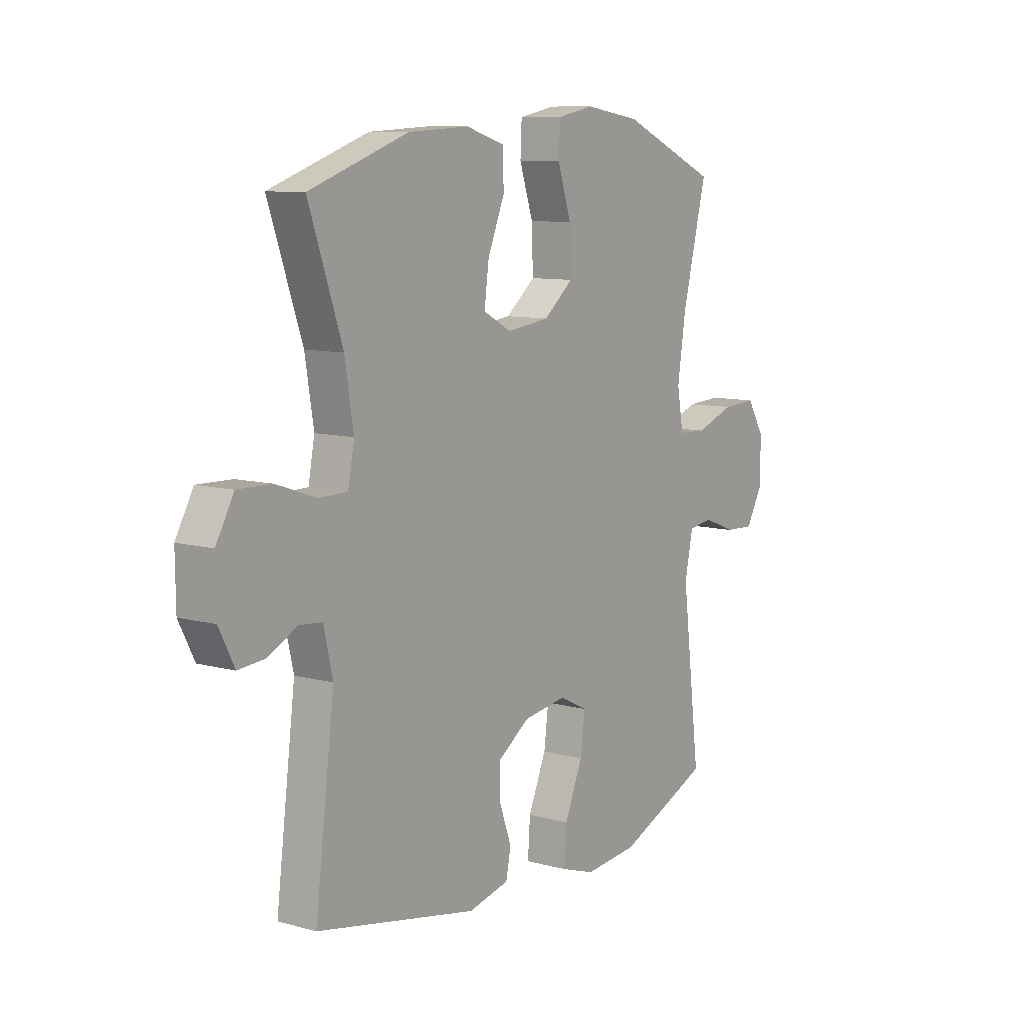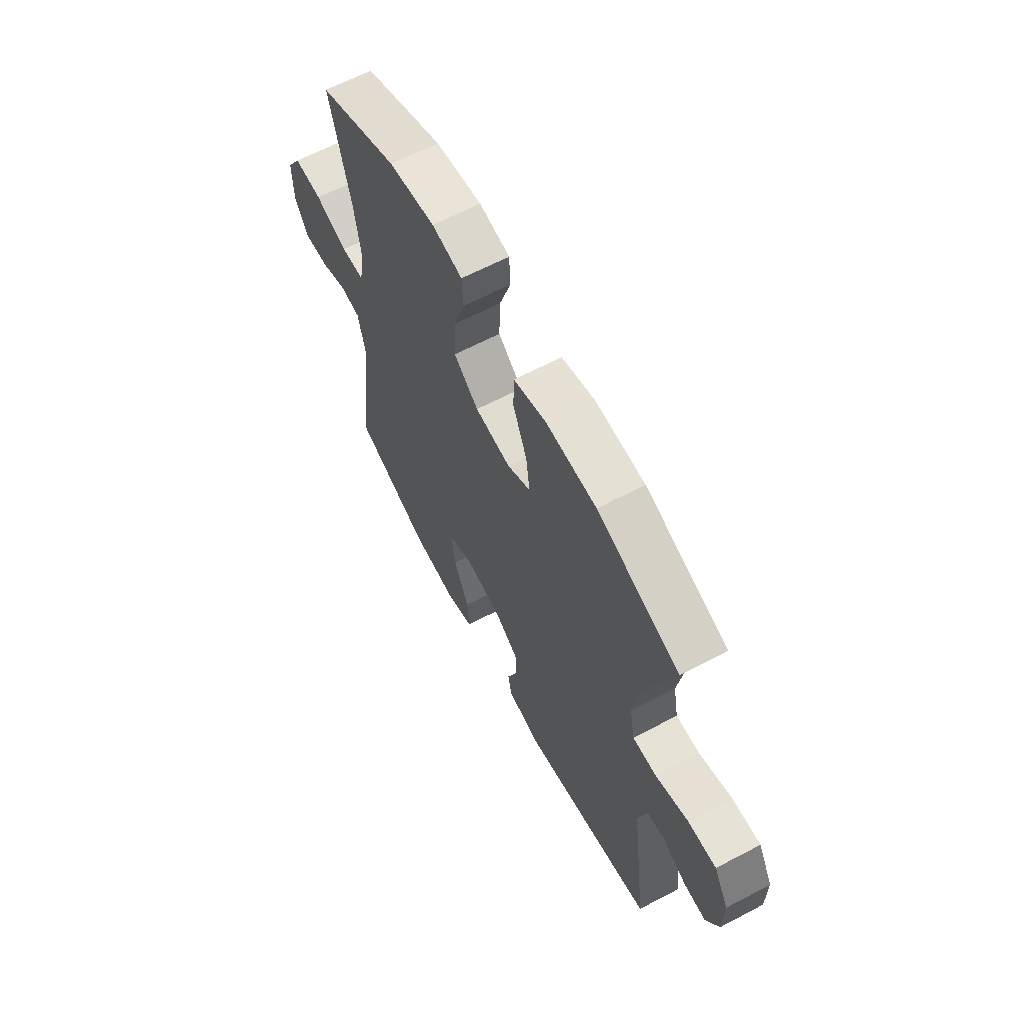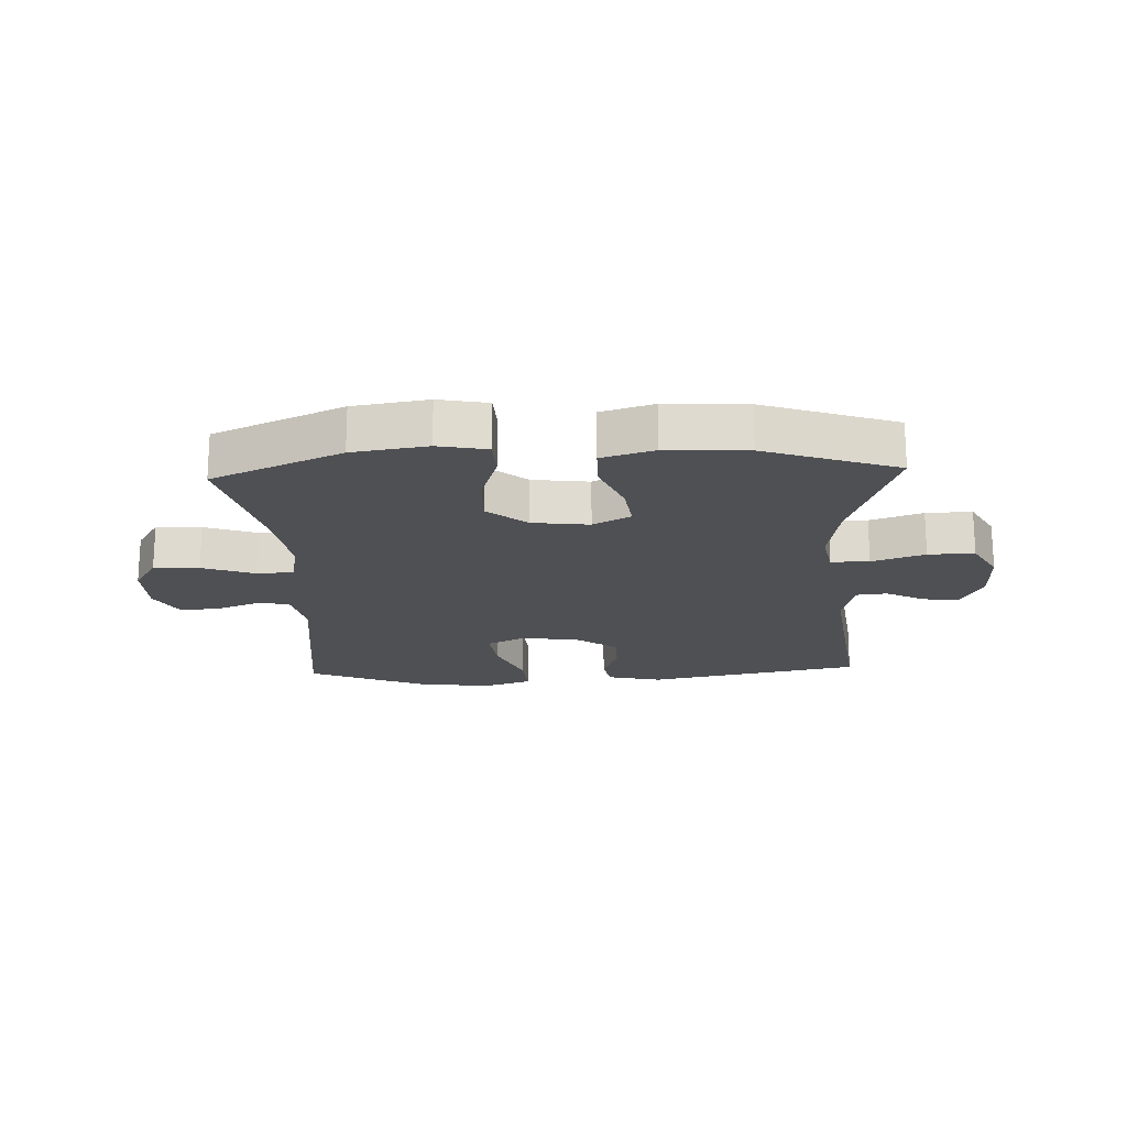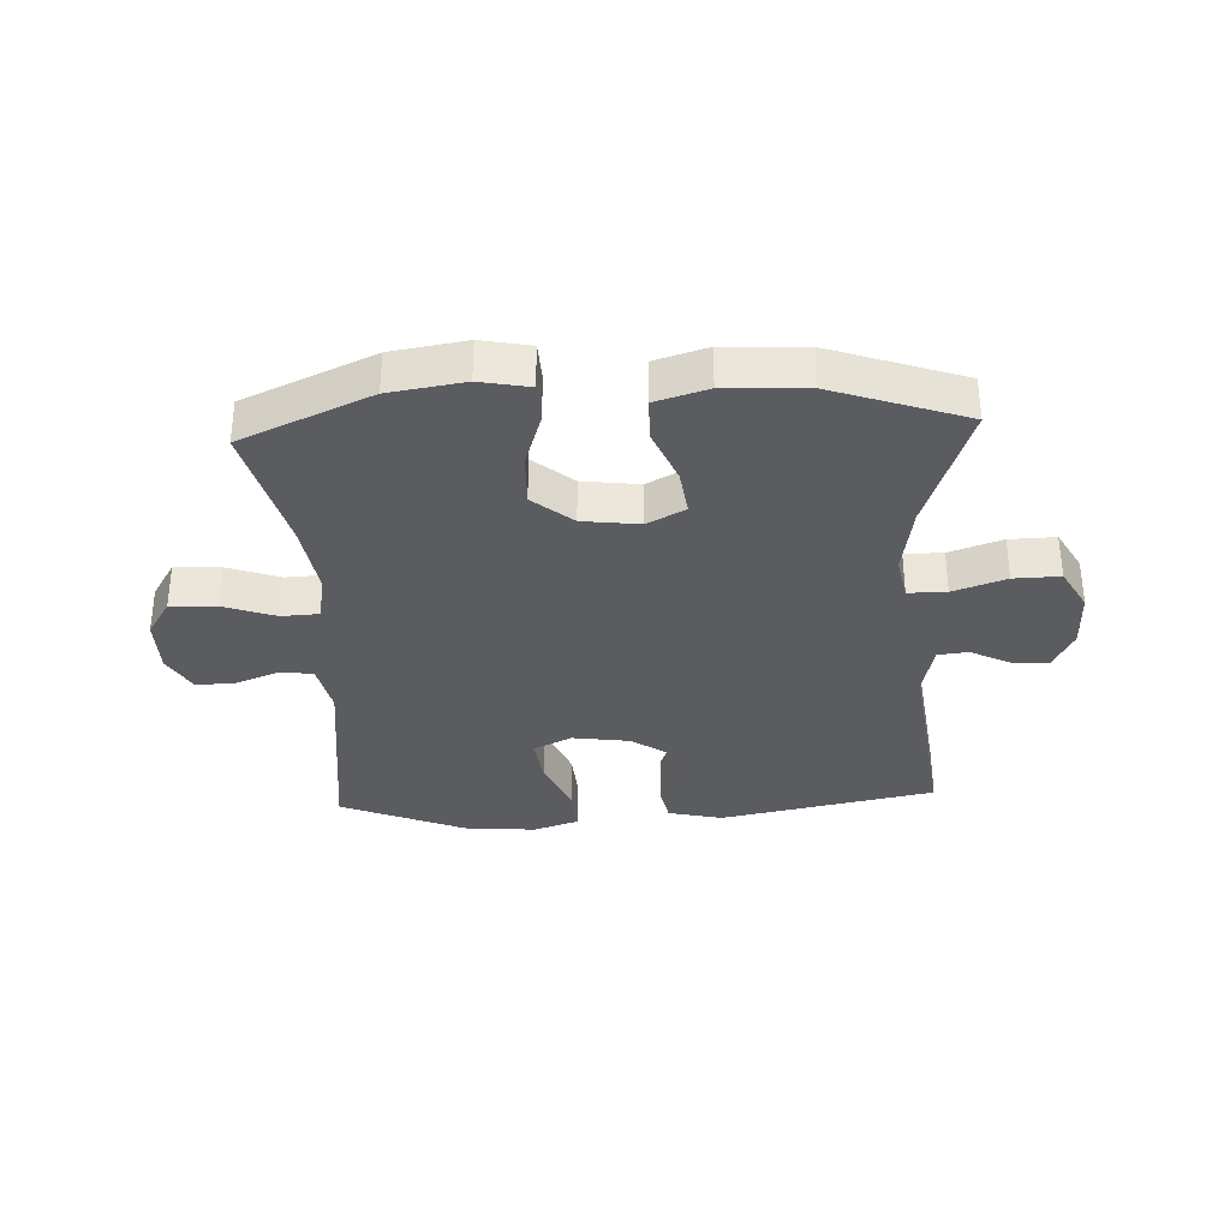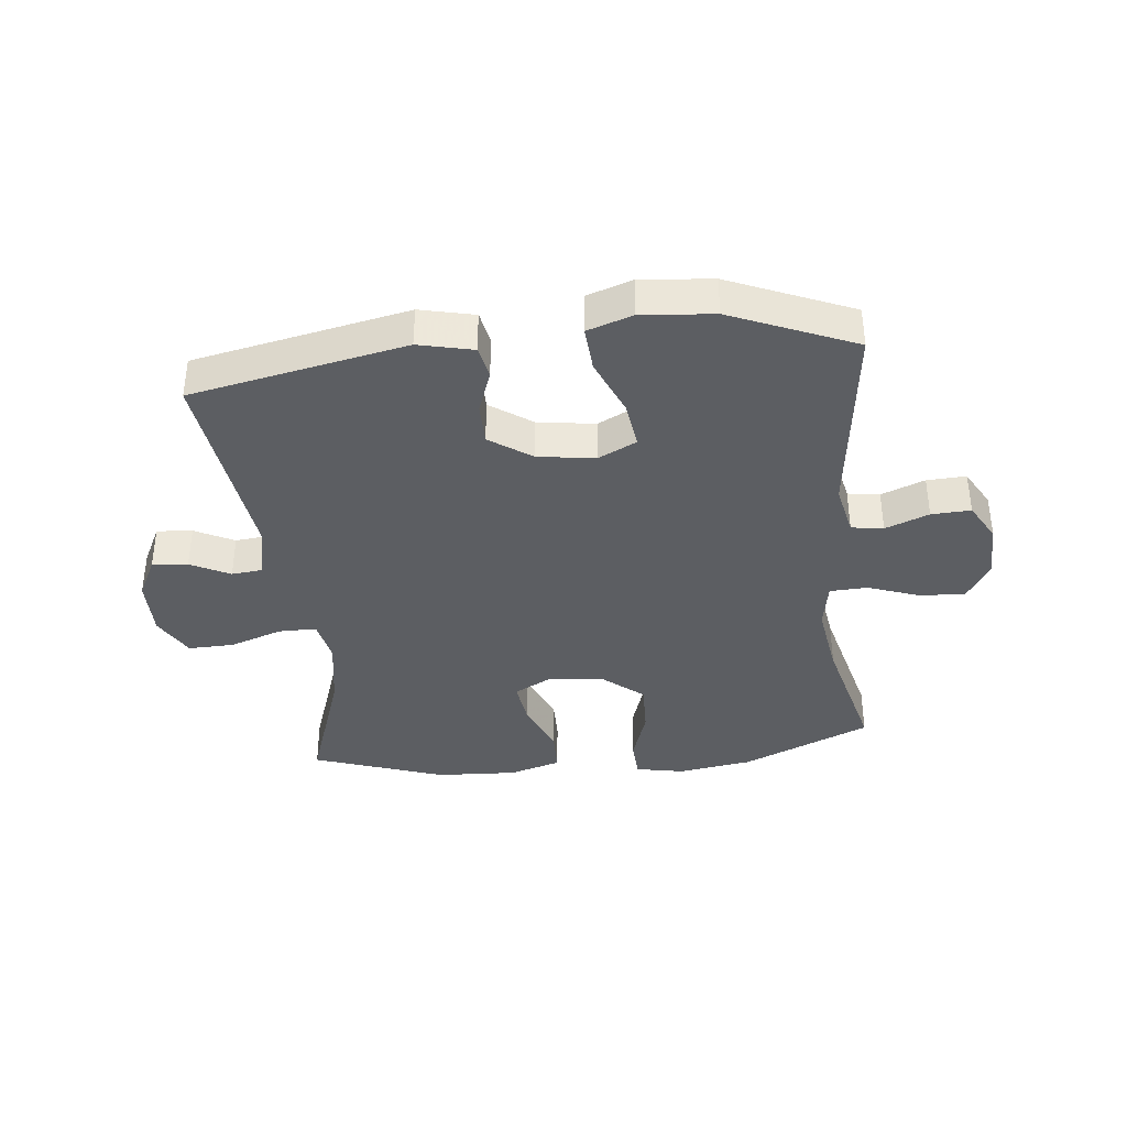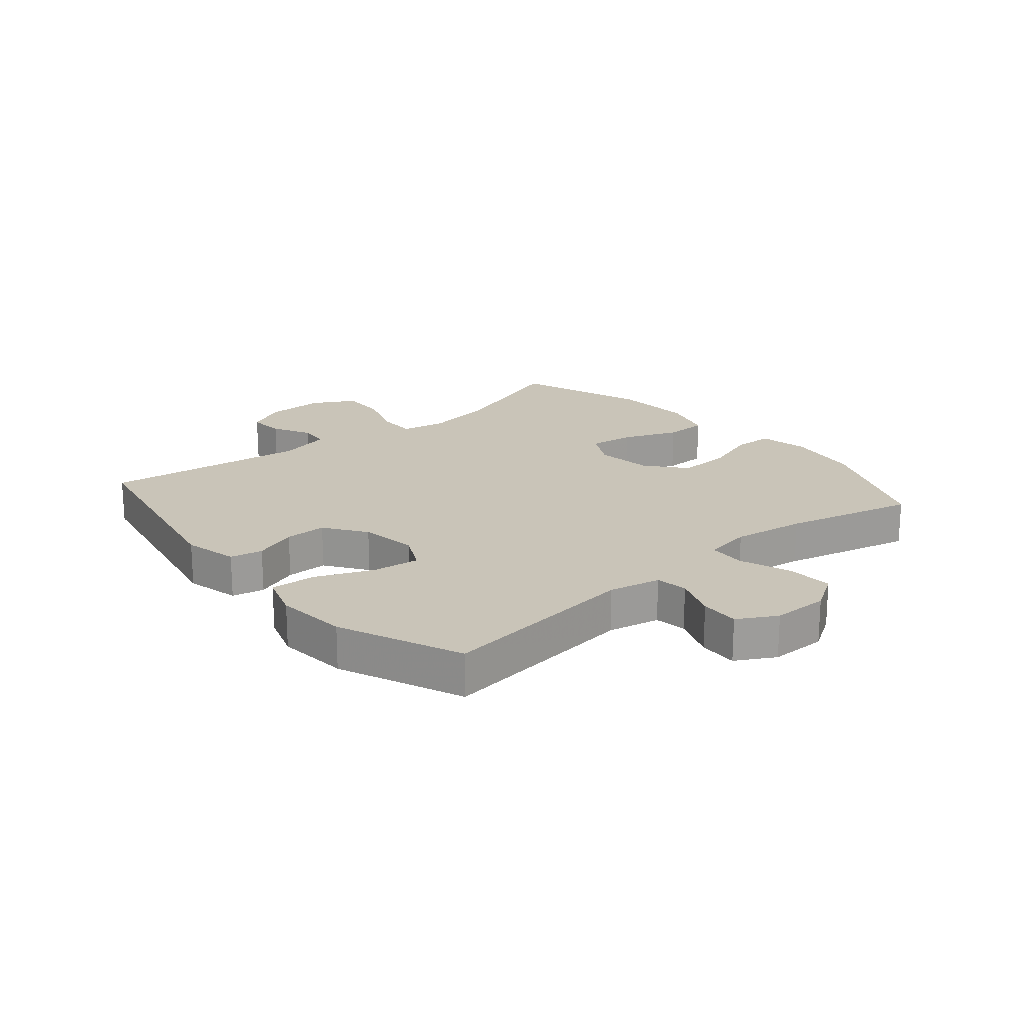
<metadata>
{"format":"obj","ext":"obj","renderer":"f3d","projection":"perspective","resolution":1024,"background":"white","views":[{"elev":9.5,"azim":125.5,"up":"+Z"},{"elev":63.9,"azim":62.1,"up":"+Z"},{"elev":-19.1,"azim":2.5,"up":"+Y"},{"elev":-33.7,"azim":2.8,"up":"+Y"},{"elev":-37.7,"azim":-173.8,"up":"+Y"},{"elev":20.1,"azim":-130.3,"up":"+Y"}]}
</metadata>
<code>
v -0.5 0.07 -0.5
v -0.459 0.07 -0.167
v -0.477 0.07 -0.081
v -0.53 0.07 -0.073
v -0.602 0.07 -0.101
v -0.667 0.07 -0.104
v -0.703 0.07 -0.04
v -0.704 0.07 0.053
v -0.665 0.07 0.116
v -0.59 0.07 0.112
v -0.504 0.07 0.081
v -0.442 0.07 0.084
v -0.428 0.07 0.163
v -0.446 0.07 0.284
v -0.5 0.07 0.5
v -0.287 0.07 0.593
v -0.164 0.07 0.612
v -0.083 0.07 0.596
v -0.08 0.07 0.531
v -0.11 0.07 0.44
v -0.113 0.07 0.353
v -0.048 0.07 0.299
v 0.046 0.07 0.287
v 0.108 0.07 0.32
v 0.098 0.07 0.396
v 0.061 0.07 0.486
v 0.062 0.07 0.557
v 0.148 0.07 0.583
v 0.282 0.07 0.576
v 0.5 0.07 0.5
v 0.426 0.07 0.286
v 0.407 0.07 0.17
v 0.421 0.07 0.097
v 0.484 0.07 0.097
v 0.571 0.07 0.127
v 0.647 0.07 0.129
v 0.686 0.07 0.059
v 0.685 0.07 -0.039
v 0.651 0.07 -0.106
v 0.592 0.07 -0.101
v 0.527 0.07 -0.068
v 0.477 0.07 -0.073
v 0.457 0.07 -0.16
v 0.5 0.07 -0.5
v 0.145 0.07 -0.571
v 0.055 0.07 -0.55
v 0.044 0.07 -0.496
v 0.07 0.07 -0.424
v 0.07 0.07 -0.355
v 0.001 0.07 -0.307
v -0.094 0.07 -0.293
v -0.157 0.07 -0.324
v -0.147 0.07 -0.402
v -0.107 0.07 -0.497
v -0.102 0.07 -0.572
v -0.177 0.07 -0.597
v -0.296 0.07 -0.586
v -0.5 0 -0.5
v -0.459 0 -0.167
v -0.477 0 -0.081
v -0.53 0 -0.073
v -0.602 0 -0.101
v -0.667 0 -0.104
v -0.703 0 -0.04
v -0.704 0 0.053
v -0.665 0 0.116
v -0.59 0 0.112
v -0.504 0 0.081
v -0.442 0 0.084
v -0.428 0 0.163
v -0.446 0 0.284
v -0.5 0 0.5
v -0.287 0 0.593
v -0.164 0 0.612
v -0.083 0 0.596
v -0.08 0 0.531
v -0.11 0 0.44
v -0.113 0 0.353
v -0.048 0 0.299
v 0.046 0 0.287
v 0.108 0 0.32
v 0.098 0 0.396
v 0.061 0 0.486
v 0.062 0 0.557
v 0.148 0 0.583
v 0.282 0 0.576
v 0.5 0 0.5
v 0.426 0 0.286
v 0.407 0 0.17
v 0.421 0 0.097
v 0.484 0 0.097
v 0.571 0 0.127
v 0.647 0 0.129
v 0.686 0 0.059
v 0.685 0 -0.039
v 0.651 0 -0.106
v 0.592 0 -0.101
v 0.527 0 -0.068
v 0.477 0 -0.073
v 0.457 0 -0.16
v 0.5 0 -0.5
v 0.145 0 -0.571
v 0.055 0 -0.55
v 0.044 0 -0.496
v 0.07 0 -0.424
v 0.07 0 -0.355
v 0.001 0 -0.307
v -0.094 0 -0.293
v -0.157 0 -0.324
v -0.147 0 -0.402
v -0.107 0 -0.497
v -0.102 0 -0.572
v -0.177 0 -0.597
v -0.296 0 -0.586
f 57 1 2
f 56 57 2
f 55 56 2
f 54 55 2
f 53 54 2
f 52 53 2 3
f 51 52 3
f 50 51 3
f 46 47 48
f 45 46 48
f 44 45 48
f 43 44 48
f 42 43 48 49
f 39 40 41
f 38 39 41
f 37 38 41
f 36 37 41
f 35 36 41
f 34 35 41
f 33 34 41 42
f 29 30 31
f 28 29 31
f 27 28 31
f 26 27 31
f 25 26 31
f 24 25 31 32
f 23 24 32 33
f 18 19 20
f 17 18 20
f 16 17 20
f 15 16 20
f 14 15 20
f 13 14 20 21
f 12 13 21 22
f 9 10 11
f 8 9 11
f 7 8 11
f 6 7 11
f 5 6 11
f 4 5 11
f 3 4 11 12
f 23 33 42
f 22 23 42
f 12 22 42
f 3 12 42
f 50 3 42
f 42 49 50
f 59 58 114
f 59 114 113
f 59 113 112
f 59 112 111
f 59 111 110
f 60 59 110 109
f 60 109 108
f 60 108 107
f 105 104 103
f 105 103 102
f 105 102 101
f 105 101 100
f 106 105 100 99
f 98 97 96
f 98 96 95
f 98 95 94
f 98 94 93
f 98 93 92
f 98 92 91
f 99 98 91 90
f 88 87 86
f 88 86 85
f 88 85 84
f 88 84 83
f 88 83 82
f 89 88 82 81
f 90 89 81 80
f 77 76 75
f 77 75 74
f 77 74 73
f 77 73 72
f 77 72 71
f 78 77 71 70
f 79 78 70 69
f 68 67 66
f 68 66 65
f 68 65 64
f 68 64 63
f 68 63 62
f 68 62 61
f 69 68 61 60
f 99 90 80
f 99 80 79
f 99 79 69
f 99 69 60
f 99 60 107
f 107 106 99
f 1 58 59 2
f 2 59 60 3
f 3 60 61 4
f 4 61 62 5
f 5 62 63 6
f 6 63 64 7
f 7 64 65 8
f 8 65 66 9
f 9 66 67 10
f 10 67 68 11
f 11 68 69 12
f 12 69 70 13
f 13 70 71 14
f 14 71 72 15
f 15 72 73 16
f 16 73 74 17
f 17 74 75 18
f 18 75 76 19
f 19 76 77 20
f 20 77 78 21
f 21 78 79 22
f 22 79 80 23
f 23 80 81 24
f 24 81 82 25
f 25 82 83 26
f 26 83 84 27
f 27 84 85 28
f 28 85 86 29
f 29 86 87 30
f 30 87 88 31
f 31 88 89 32
f 32 89 90 33
f 33 90 91 34
f 34 91 92 35
f 35 92 93 36
f 36 93 94 37
f 37 94 95 38
f 38 95 96 39
f 39 96 97 40
f 40 97 98 41
f 41 98 99 42
f 42 99 100 43
f 43 100 101 44
f 44 101 102 45
f 45 102 103 46
f 46 103 104 47
f 47 104 105 48
f 48 105 106 49
f 49 106 107 50
f 50 107 108 51
f 51 108 109 52
f 52 109 110 53
f 53 110 111 54
f 54 111 112 55
f 55 112 113 56
f 56 113 114 57
f 57 114 58 1

</code>
